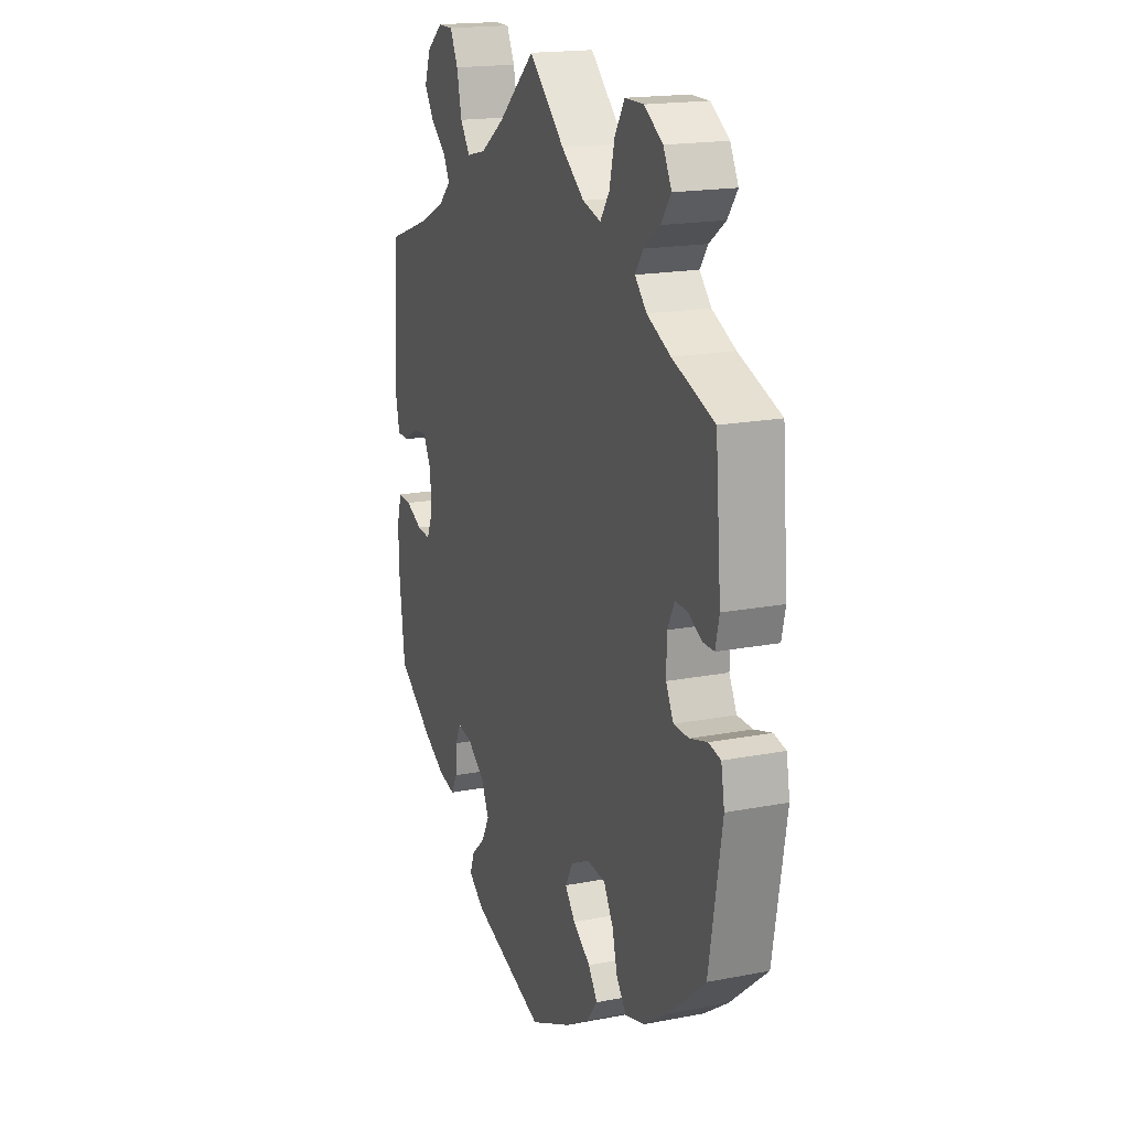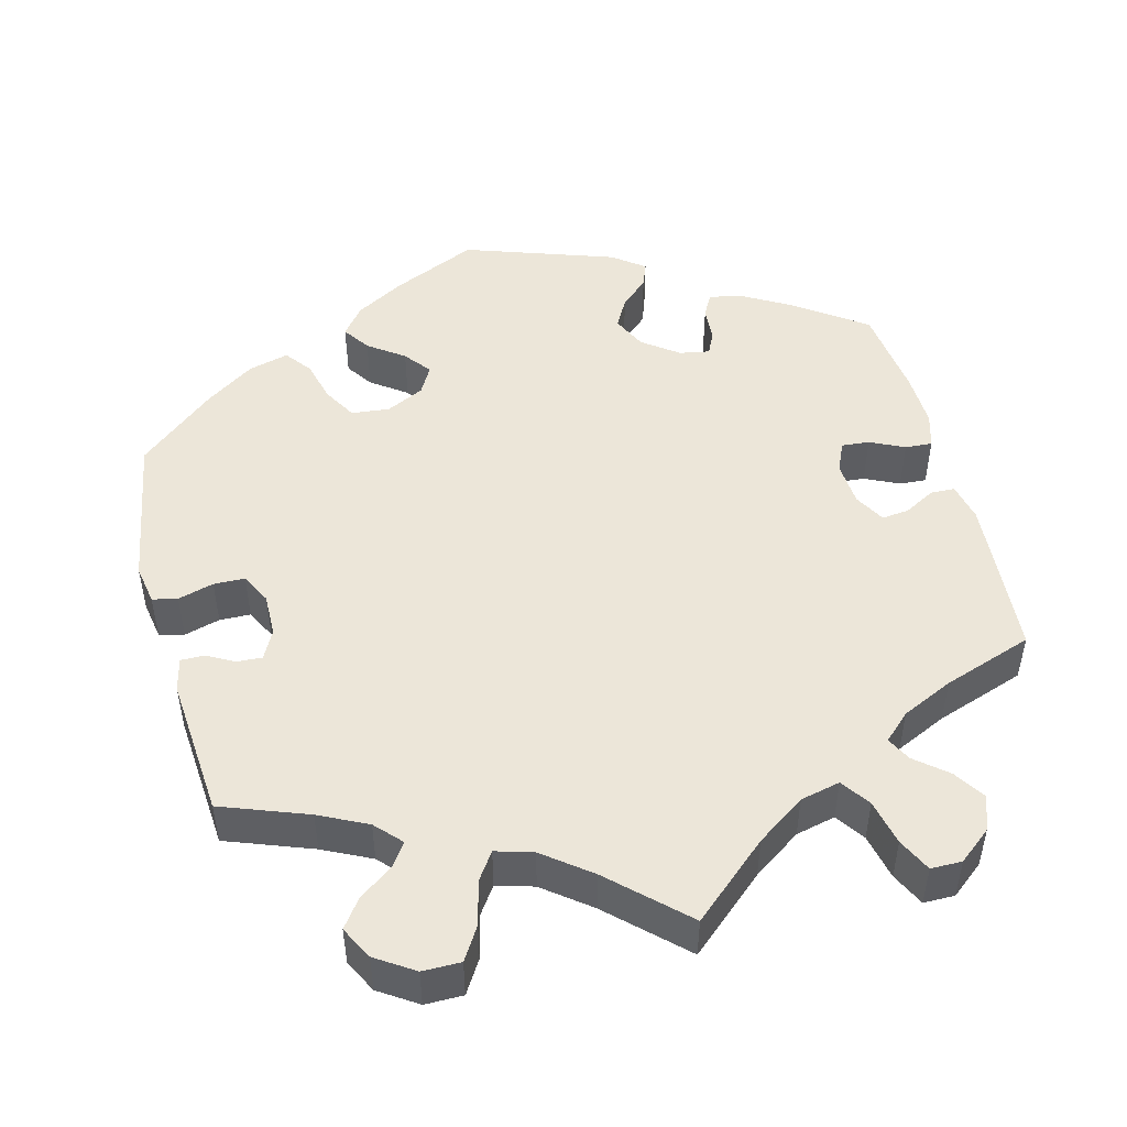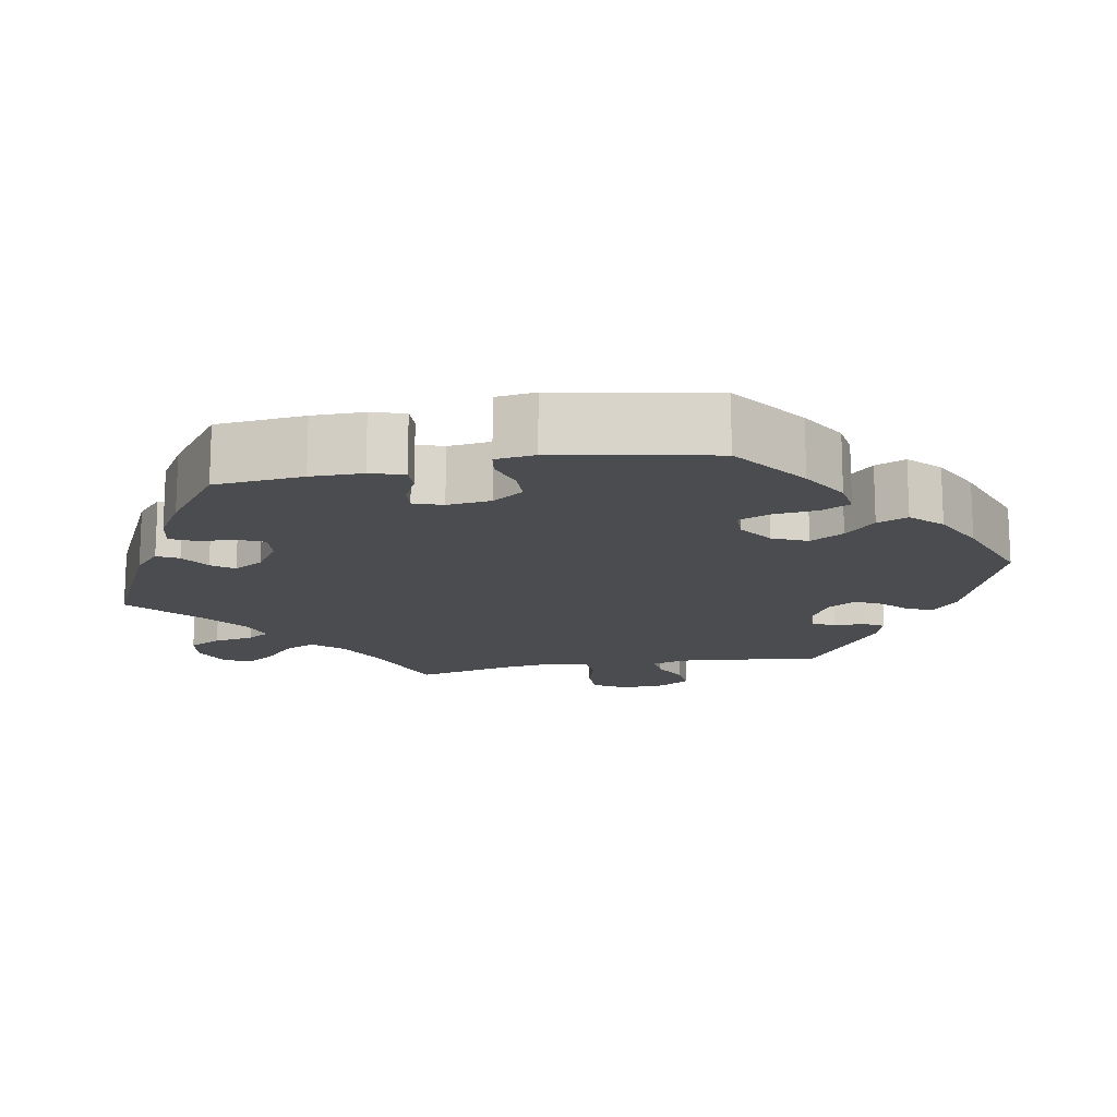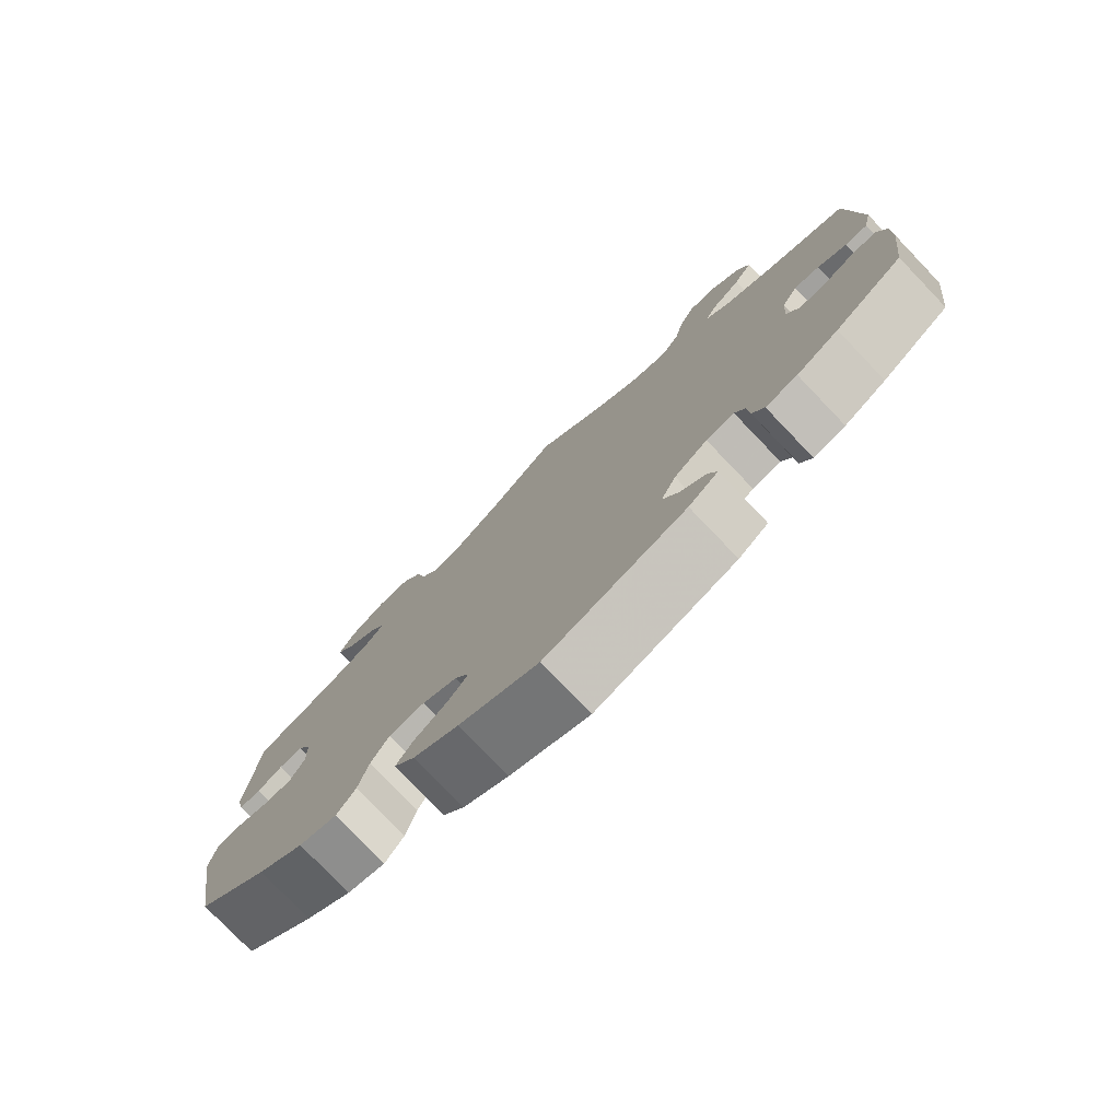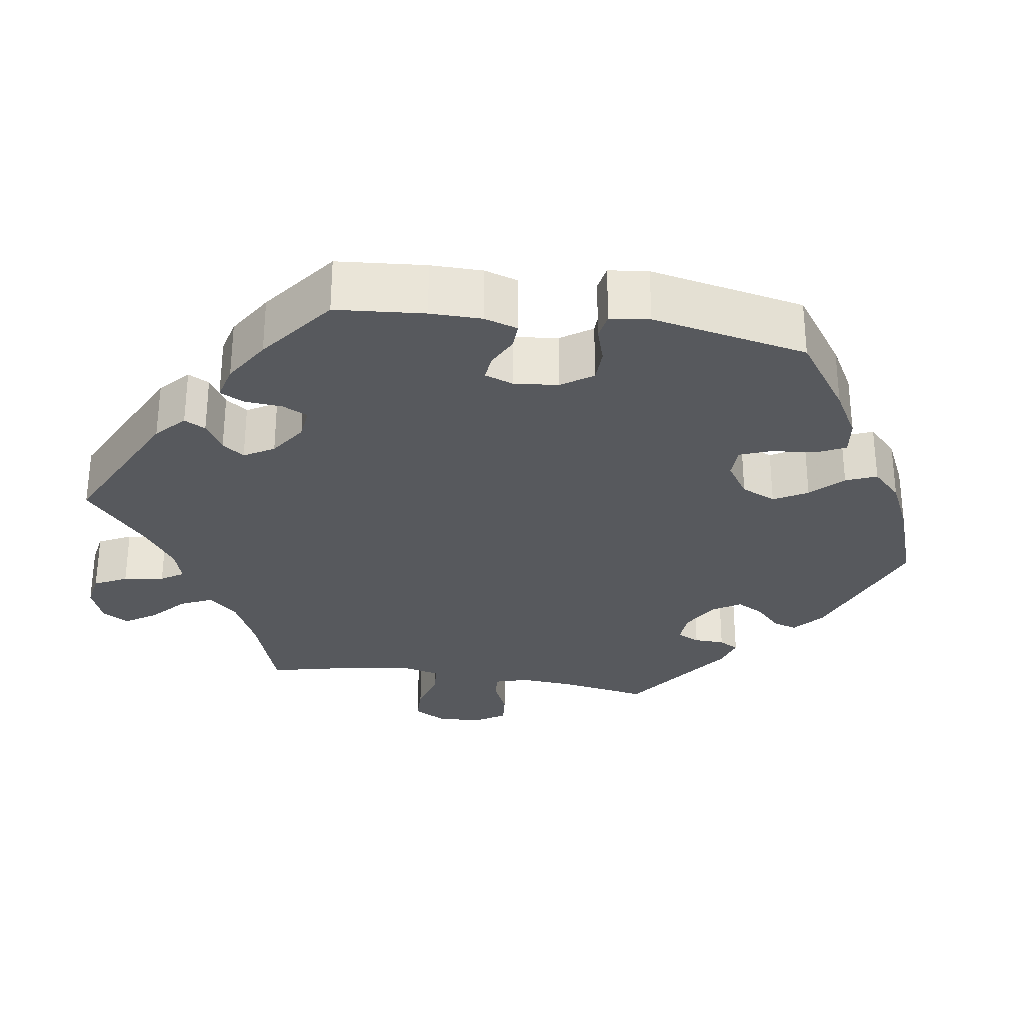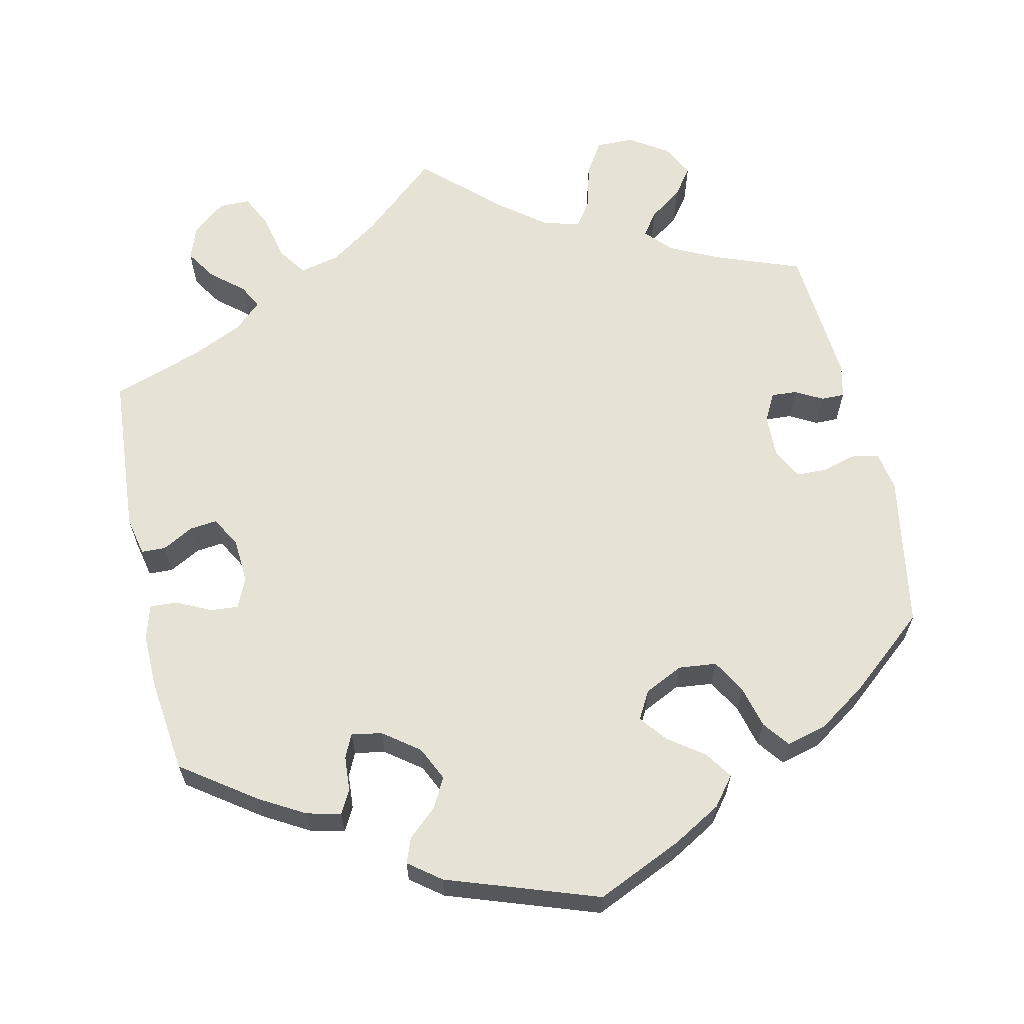
<metadata>
{"format":"obj","ext":"obj","renderer":"f3d","projection":"perspective","resolution":1024,"background":"white","views":[{"elev":17.8,"azim":-110.9,"up":"+Z"},{"elev":48.8,"azim":-14.4,"up":"+Y"},{"elev":-15.1,"azim":160.7,"up":"+Y"},{"elev":-77.5,"azim":43.8,"up":"+Z"},{"elev":-29.5,"azim":141.0,"up":"+Y"},{"elev":63.1,"azim":167.7,"up":"+Y"}]}
</metadata>
<code>
v 0.098 0.07 0.492
v 0.16 0.07 0.449
v 0.211 0.07 0.437
v 0.237 0.07 0.474
v 0.25 0.07 0.533
v 0.271 0.07 0.576
v 0.311 0.07 0.576
v 0.353 0.07 0.542
v 0.369 0.07 0.498
v 0.343 0.07 0.458
v 0.302 0.07 0.424
v 0.286 0.07 0.393
v 0.32 0.07 0.361
v 0.386 0.07 0.33
v 0.501 0.07 0.29
v 0.516 0.07 0.081
v 0.505 0.07 0.031
v 0.474 0.07 0.03
v 0.434 0.07 0.052
v 0.399 0.07 0.056
v 0.377 0.07 0.017
v 0.373 0.07 -0.04
v 0.39 0.07 -0.079
v 0.426 0.07 -0.076
v 0.47 0.07 -0.055
v 0.505 0.07 -0.053
v 0.518 0.07 -0.098
v 0.516 0.07 -0.168
v 0.501 0.07 -0.289
v 0.407 0.07 -0.355
v 0.349 0.07 -0.388
v 0.305 0.07 -0.398
v 0.289 0.07 -0.368
v 0.286 0.07 -0.323
v 0.272 0.07 -0.293
v 0.233 0.07 -0.3
v 0.187 0.07 -0.334
v 0.166 0.07 -0.378
v 0.187 0.07 -0.416
v 0.223 0.07 -0.449
v 0.235 0.07 -0.481
v 0.194 0.07 -0.512
v 0 0.07 -0.578
v -0.11 0.07 -0.528
v -0.172 0.07 -0.492
v -0.201 0.07 -0.455
v -0.177 0.07 -0.42
v -0.131 0.07 -0.387
v -0.104 0.07 -0.353
v -0.124 0.07 -0.317
v -0.173 0.07 -0.293
v -0.222 0.07 -0.298
v -0.247 0.07 -0.341
v -0.261 0.07 -0.395
v -0.287 0.07 -0.429
v -0.339 0.07 -0.415
v -0.402 0.07 -0.372
v -0.5 0.07 -0.289
v -0.534 0.07 -0.091
v -0.525 0.07 -0.04
v -0.493 0.07 -0.033
v -0.447 0.07 -0.046
v -0.407 0.07 -0.045
v -0.387 0.07 -0.006
v -0.388 0.07 0.049
v -0.407 0.07 0.086
v -0.44 0.07 0.084
v -0.475 0.07 0.065
v -0.505 0.07 0.065
v -0.515 0.07 0.108
v -0.5 0.07 0.289
v -0.389 0.07 0.33
v -0.327 0.07 0.36
v -0.296 0.07 0.393
v -0.317 0.07 0.423
v -0.36 0.07 0.454
v -0.386 0.07 0.49
v -0.364 0.07 0.532
v -0.315 0.07 0.564
v -0.266 0.07 0.564
v -0.24 0.07 0.522
v -0.226 0.07 0.465
v -0.202 0.07 0.43
v -0.154 0.07 0.444
v -0.094 0.07 0.49
v 0 0.07 0.578
v 0.098 0 0.492
v 0.16 0 0.449
v 0.211 0 0.437
v 0.237 0 0.474
v 0.25 0 0.533
v 0.271 0 0.576
v 0.311 0 0.576
v 0.353 0 0.542
v 0.369 0 0.498
v 0.343 0 0.458
v 0.302 0 0.424
v 0.286 0 0.393
v 0.32 0 0.361
v 0.386 0 0.33
v 0.501 0 0.29
v 0.516 0 0.081
v 0.505 0 0.031
v 0.474 0 0.03
v 0.434 0 0.052
v 0.399 0 0.056
v 0.377 0 0.017
v 0.373 0 -0.04
v 0.39 0 -0.079
v 0.426 0 -0.076
v 0.47 0 -0.055
v 0.505 0 -0.053
v 0.518 0 -0.098
v 0.516 0 -0.168
v 0.501 0 -0.289
v 0.407 0 -0.355
v 0.349 0 -0.388
v 0.305 0 -0.398
v 0.289 0 -0.368
v 0.286 0 -0.323
v 0.272 0 -0.293
v 0.233 0 -0.3
v 0.187 0 -0.334
v 0.166 0 -0.378
v 0.187 0 -0.416
v 0.223 0 -0.449
v 0.235 0 -0.481
v 0.194 0 -0.512
v 0 0 -0.578
v -0.11 0 -0.528
v -0.172 0 -0.492
v -0.201 0 -0.455
v -0.177 0 -0.42
v -0.131 0 -0.387
v -0.104 0 -0.353
v -0.124 0 -0.317
v -0.173 0 -0.293
v -0.222 0 -0.298
v -0.247 0 -0.341
v -0.261 0 -0.395
v -0.287 0 -0.429
v -0.339 0 -0.415
v -0.402 0 -0.372
v -0.5 0 -0.289
v -0.534 0 -0.091
v -0.525 0 -0.04
v -0.493 0 -0.033
v -0.447 0 -0.046
v -0.407 0 -0.045
v -0.387 0 -0.006
v -0.388 0 0.049
v -0.407 0 0.086
v -0.44 0 0.084
v -0.475 0 0.065
v -0.505 0 0.065
v -0.515 0 0.108
v -0.5 0 0.289
v -0.389 0 0.33
v -0.327 0 0.36
v -0.296 0 0.393
v -0.317 0 0.423
v -0.36 0 0.454
v -0.386 0 0.49
v -0.364 0 0.532
v -0.315 0 0.564
v -0.266 0 0.564
v -0.24 0 0.522
v -0.226 0 0.465
v -0.202 0 0.43
v -0.154 0 0.444
v -0.094 0 0.49
v 0 0 0.578
f 85 86 1
f 84 85 1 2
f 83 84 2 3
f 79 80 81 82
f 79 82 83
f 78 79 83
f 75 76 77 78
f 74 75 78 83
f 73 74 83 3
f 69 70 71 72
f 67 68 69 72
f 66 67 72 73
f 65 66 73 3
f 59 60 61 62
f 59 62 63
f 58 59 63
f 57 58 63 64
f 53 54 55 56
f 52 53 56 57
f 45 46 47 48
f 45 48 49
f 44 45 49
f 43 44 49
f 42 43 49
f 39 40 41 42
f 38 39 42 49
f 37 38 49 50
f 31 32 33 34
f 31 34 35
f 30 31 35
f 29 30 35
f 28 29 35
f 27 28 35 36
f 24 25 26 27
f 23 24 27 36
f 16 17 18 19
f 14 15 16 19
f 13 14 19 20
f 12 13 20 21
f 8 9 10 11
f 8 11 12
f 7 8 12
f 4 5 6 7
f 3 4 7 12
f 64 65 3 12
f 52 57 64 12
f 36 37 50 51
f 22 23 36 51
f 22 51 52
f 12 21 22 52
f 87 172 171
f 88 87 171 170
f 89 88 170 169
f 168 167 166 165
f 169 168 165
f 169 165 164
f 164 163 162 161
f 169 164 161 160
f 89 169 160 159
f 158 157 156 155
f 158 155 154 153
f 159 158 153 152
f 89 159 152 151
f 148 147 146 145
f 149 148 145
f 149 145 144
f 150 149 144 143
f 142 141 140 139
f 143 142 139 138
f 134 133 132 131
f 135 134 131
f 135 131 130
f 135 130 129
f 135 129 128
f 128 127 126 125
f 135 128 125 124
f 136 135 124 123
f 120 119 118 117
f 121 120 117
f 121 117 116
f 121 116 115
f 121 115 114
f 122 121 114 113
f 113 112 111 110
f 122 113 110 109
f 105 104 103 102
f 105 102 101 100
f 106 105 100 99
f 107 106 99 98
f 97 96 95 94
f 98 97 94
f 98 94 93
f 93 92 91 90
f 98 93 90 89
f 98 89 151 150
f 98 150 143 138
f 137 136 123 122
f 137 122 109 108
f 138 137 108
f 138 108 107 98
f 1 87 88 2
f 2 88 89 3
f 3 89 90 4
f 4 90 91 5
f 5 91 92 6
f 6 92 93 7
f 7 93 94 8
f 8 94 95 9
f 9 95 96 10
f 10 96 97 11
f 11 97 98 12
f 12 98 99 13
f 13 99 100 14
f 14 100 101 15
f 15 101 102 16
f 16 102 103 17
f 17 103 104 18
f 18 104 105 19
f 19 105 106 20
f 20 106 107 21
f 21 107 108 22
f 22 108 109 23
f 23 109 110 24
f 24 110 111 25
f 25 111 112 26
f 26 112 113 27
f 27 113 114 28
f 28 114 115 29
f 29 115 116 30
f 30 116 117 31
f 31 117 118 32
f 32 118 119 33
f 33 119 120 34
f 34 120 121 35
f 35 121 122 36
f 36 122 123 37
f 37 123 124 38
f 38 124 125 39
f 39 125 126 40
f 40 126 127 41
f 41 127 128 42
f 42 128 129 43
f 43 129 130 44
f 44 130 131 45
f 45 131 132 46
f 46 132 133 47
f 47 133 134 48
f 48 134 135 49
f 49 135 136 50
f 50 136 137 51
f 51 137 138 52
f 52 138 139 53
f 53 139 140 54
f 54 140 141 55
f 55 141 142 56
f 56 142 143 57
f 57 143 144 58
f 58 144 145 59
f 59 145 146 60
f 60 146 147 61
f 61 147 148 62
f 62 148 149 63
f 63 149 150 64
f 64 150 151 65
f 65 151 152 66
f 66 152 153 67
f 67 153 154 68
f 68 154 155 69
f 69 155 156 70
f 70 156 157 71
f 71 157 158 72
f 72 158 159 73
f 73 159 160 74
f 74 160 161 75
f 75 161 162 76
f 76 162 163 77
f 77 163 164 78
f 78 164 165 79
f 79 165 166 80
f 80 166 167 81
f 81 167 168 82
f 82 168 169 83
f 83 169 170 84
f 84 170 171 85
f 85 171 172 86
f 86 172 87 1

</code>
